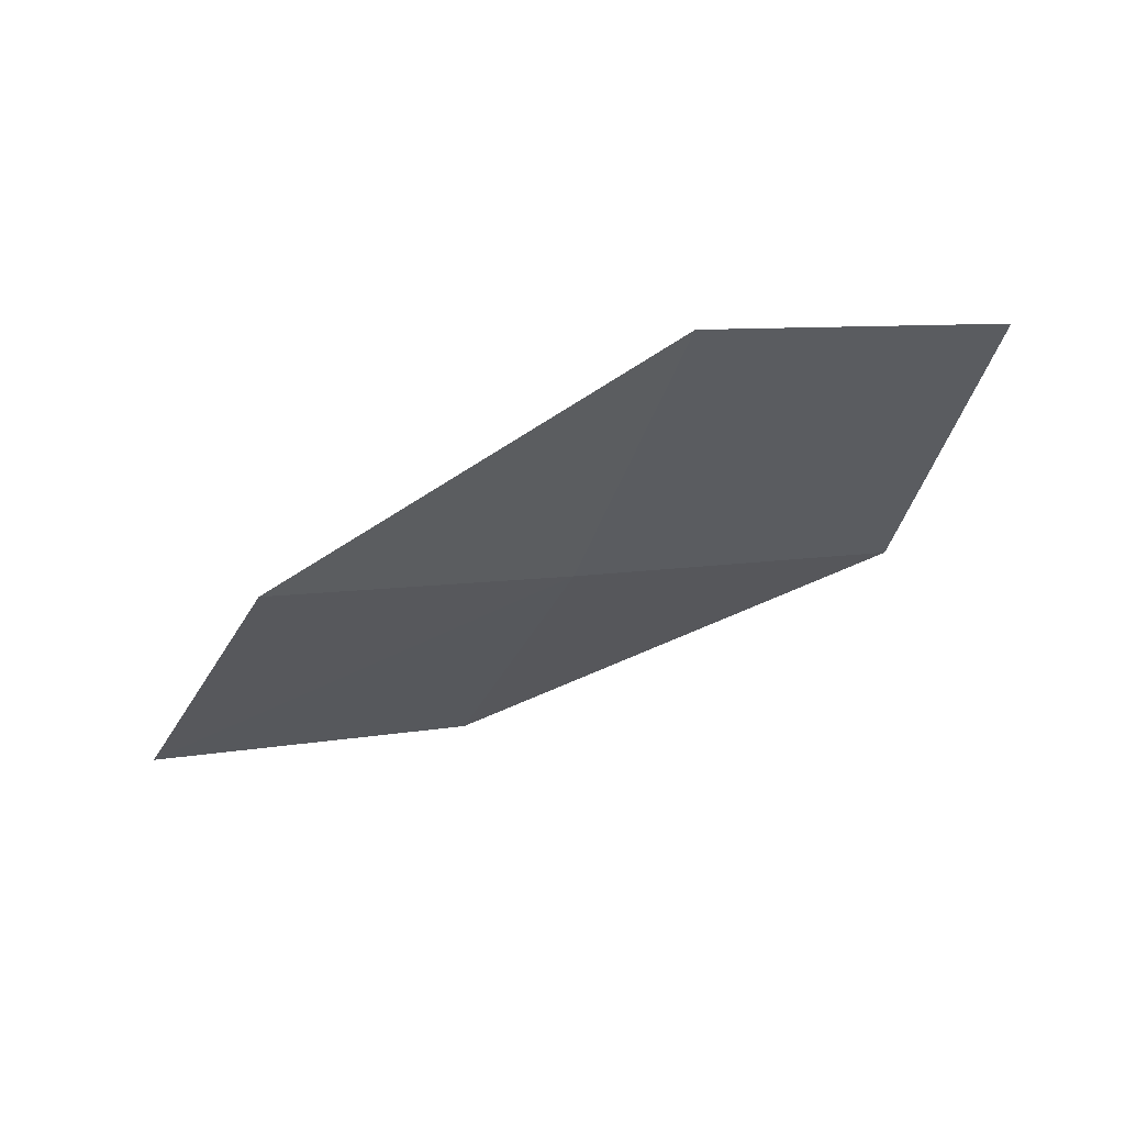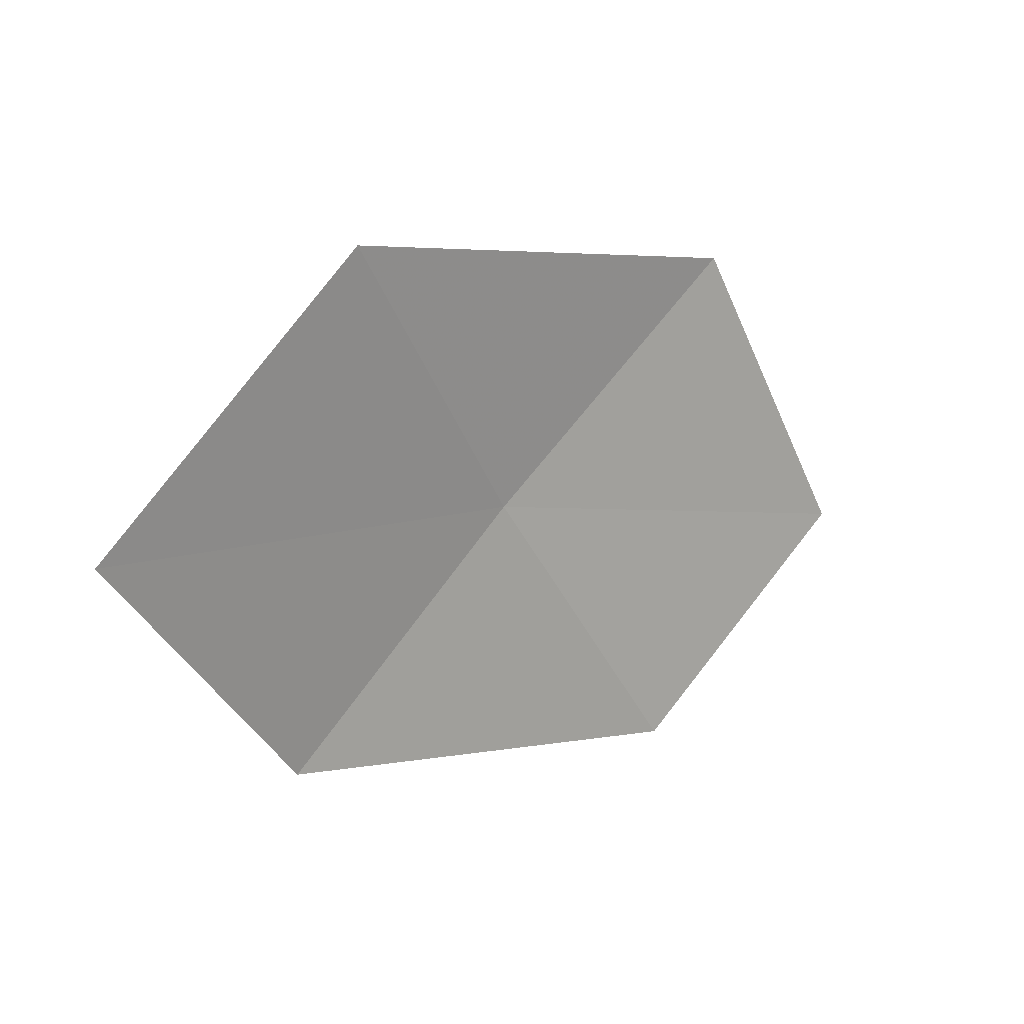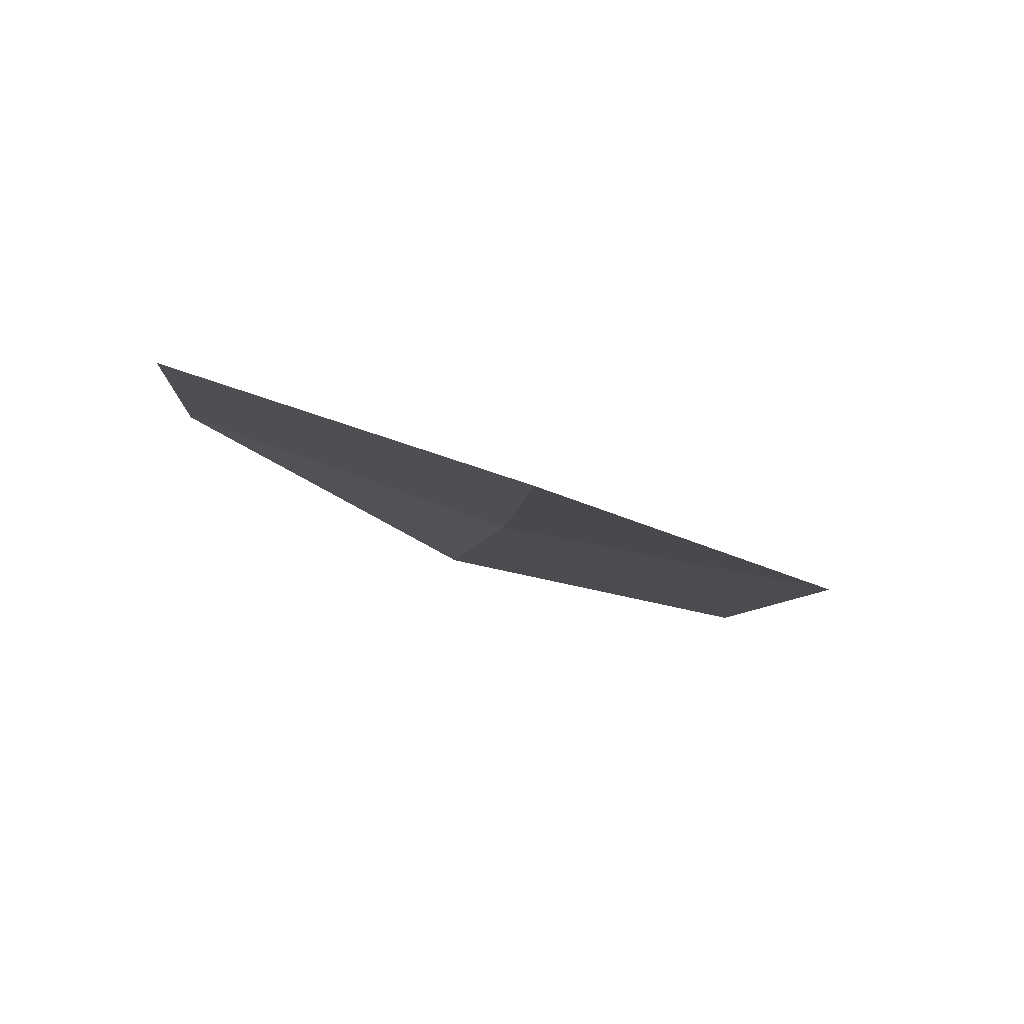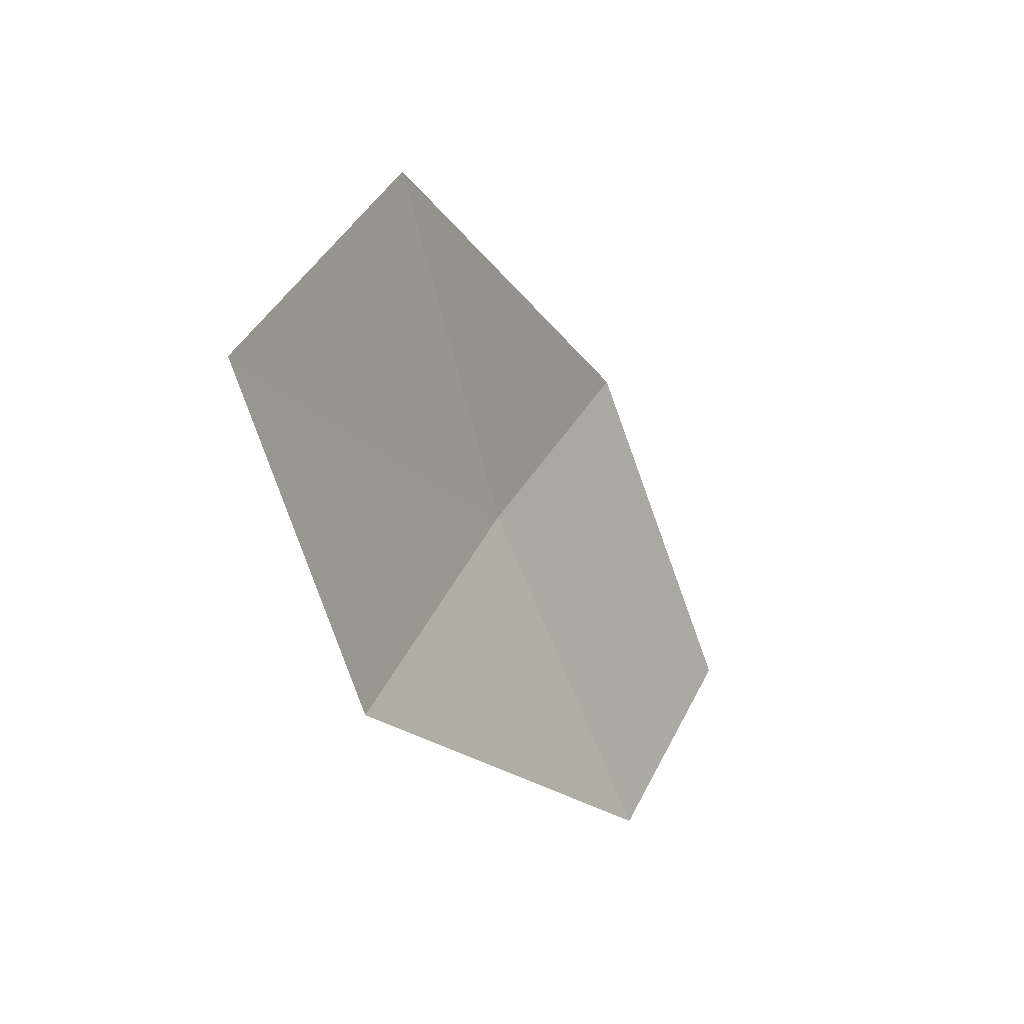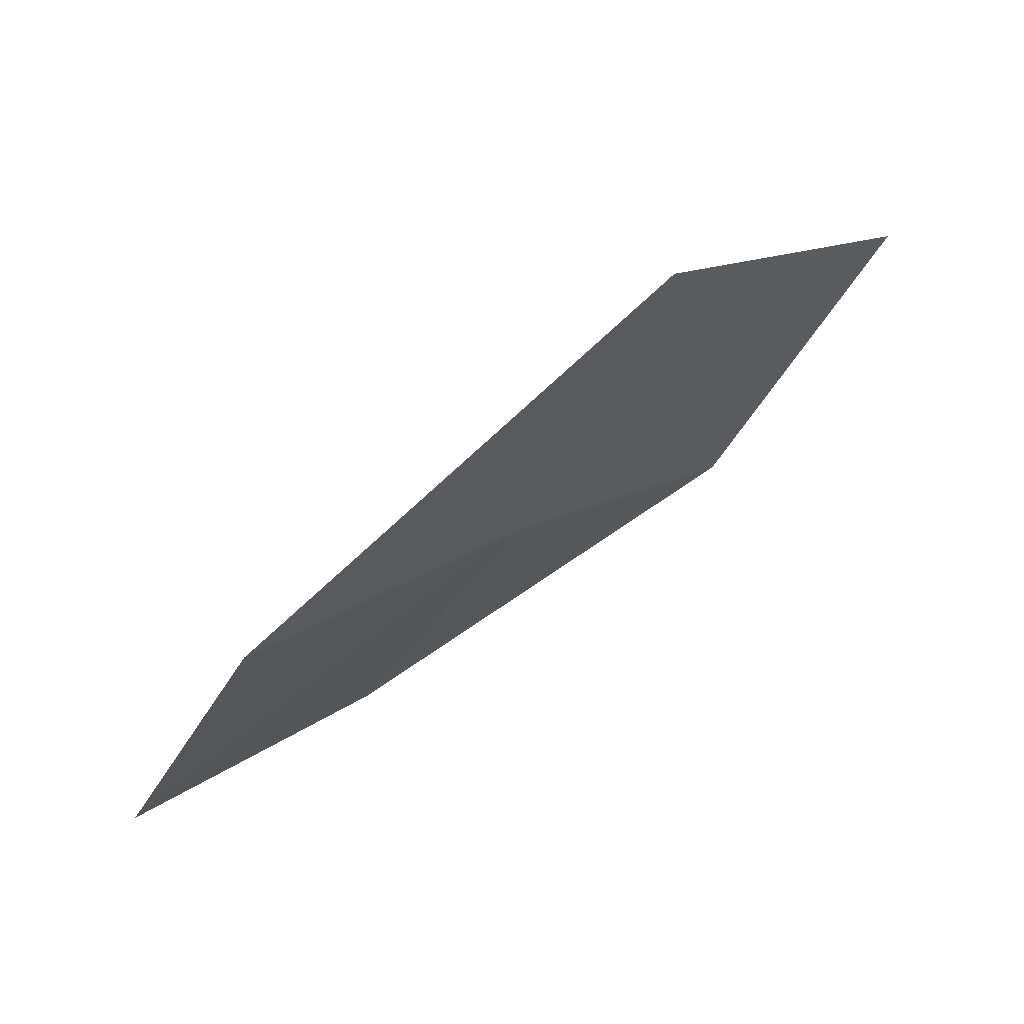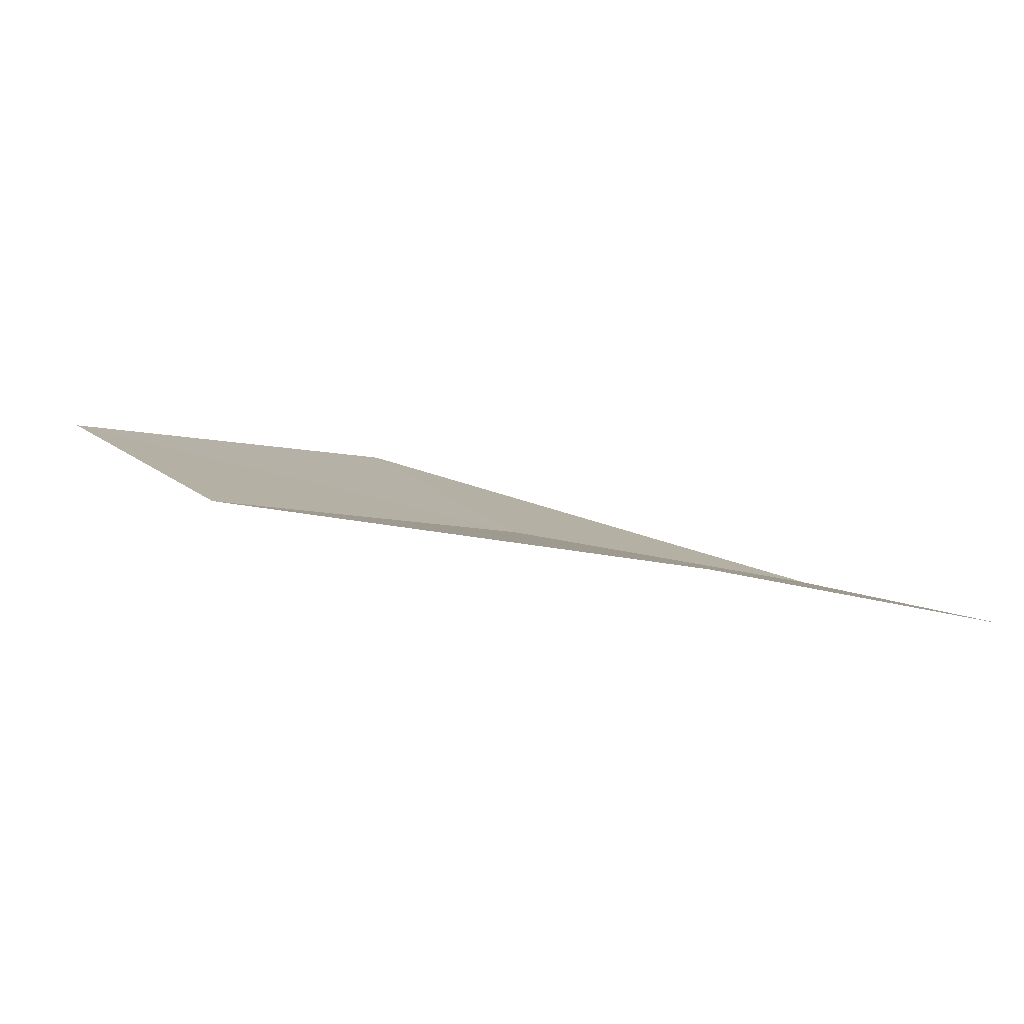
<metadata>
{"format":"obj","ext":"obj","renderer":"f3d","projection":"perspective","resolution":1024,"background":"white","views":[{"elev":-18.3,"azim":3.6,"up":"+Z"},{"elev":30.8,"azim":-60.1,"up":"+Y"},{"elev":5.2,"azim":112.7,"up":"+Z"},{"elev":-1.9,"azim":-80.9,"up":"+Y"},{"elev":60.1,"azim":124.7,"up":"+Y"},{"elev":-77.2,"azim":-29.7,"up":"+Y"}]}
</metadata>
<code>
v 18.04 19.09 3.896
v 17.84 19.14 3.83
v 17.97 19.23 3.866
v 17.92 19.01 3.864
v 18.09 18.95 3.948
v 18.18 19.16 3.928
v 18.22 19.02 3.976
f 1 3 2
f 1 2 4
f 1 4 5
f 1 6 3
f 1 7 6
f 1 5 7

</code>
